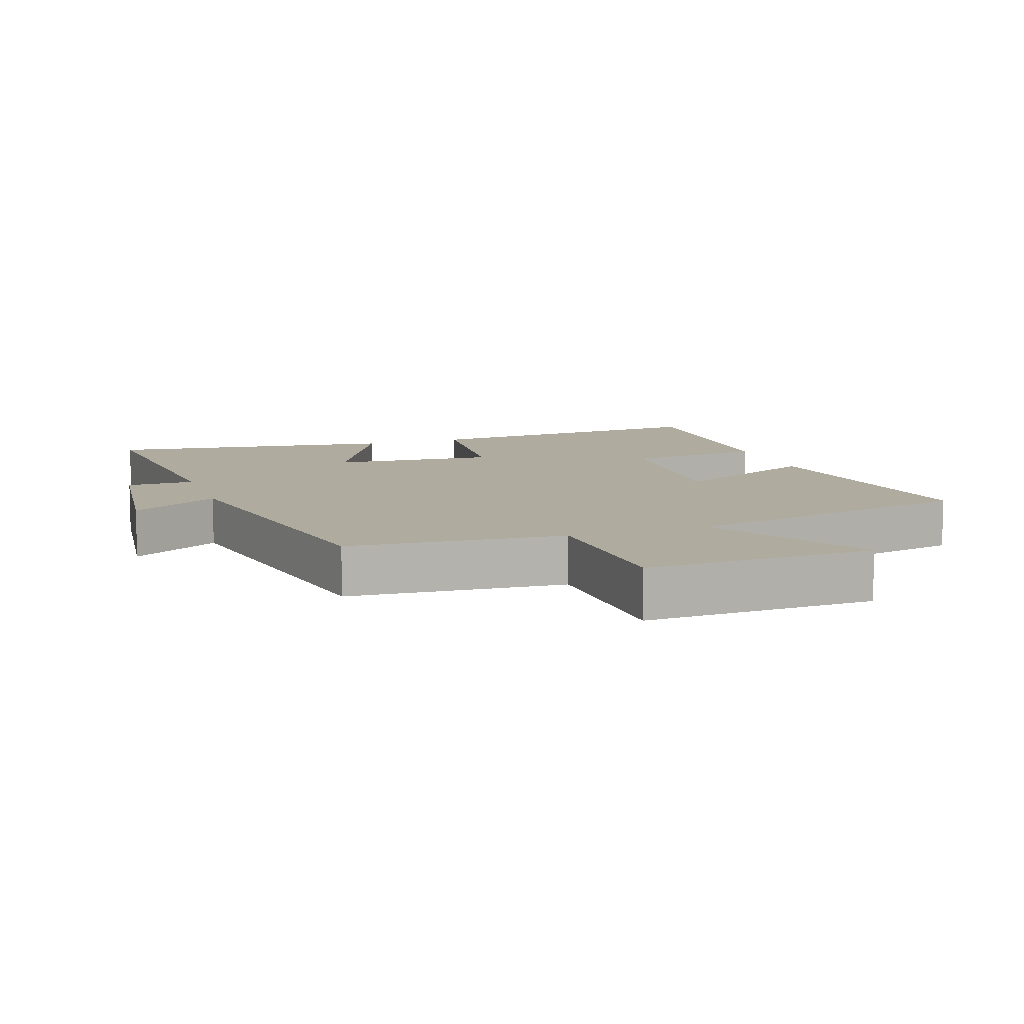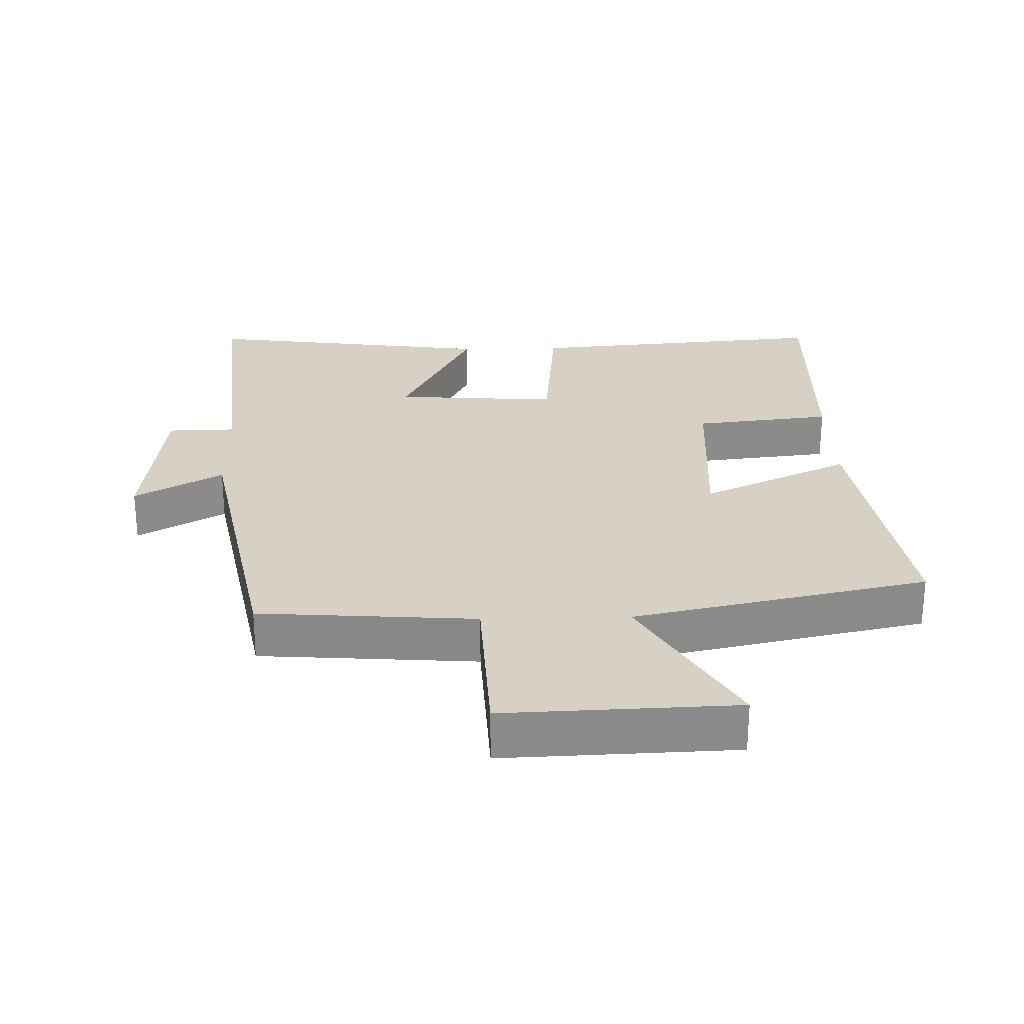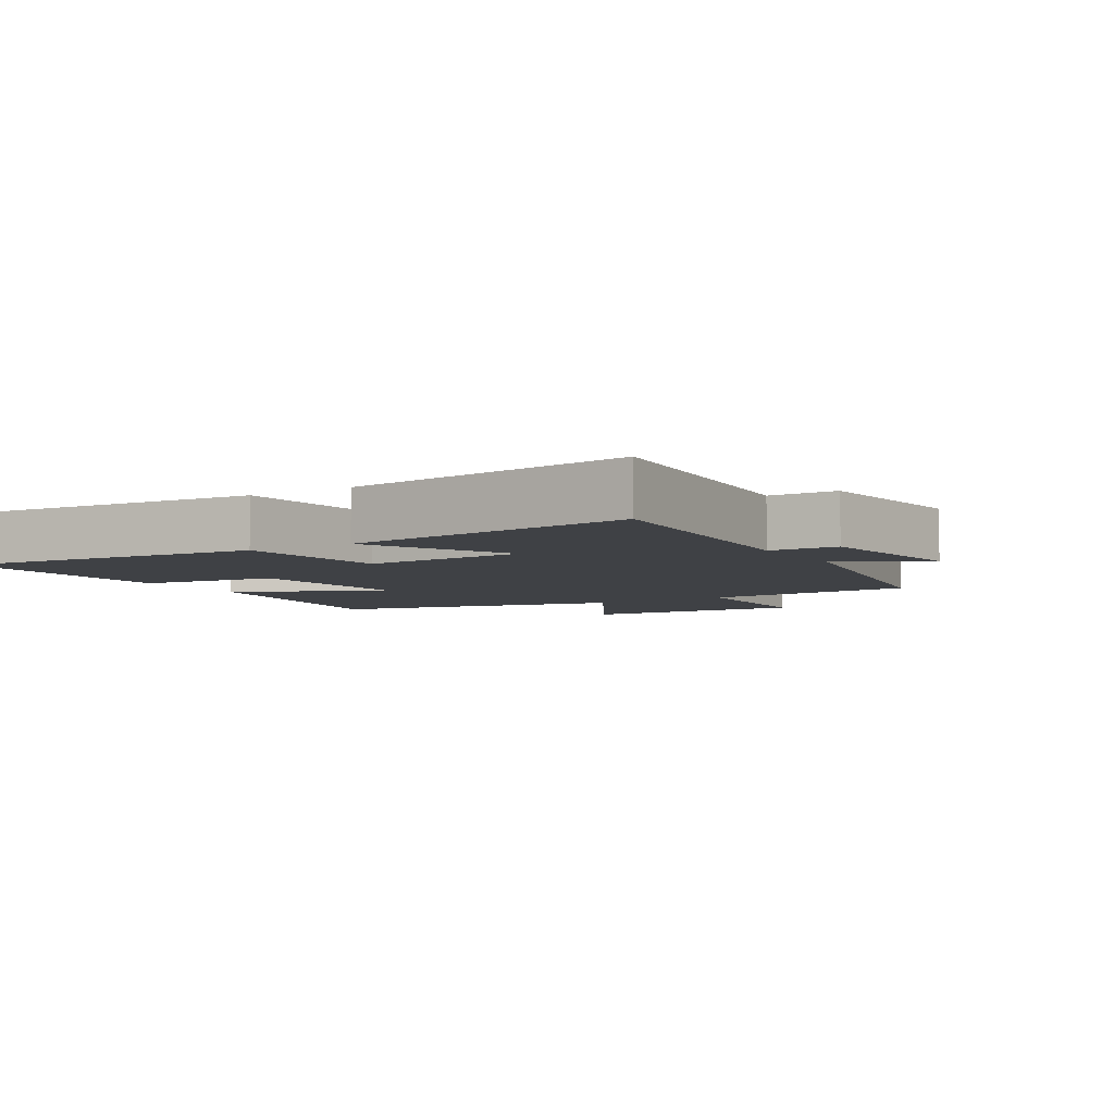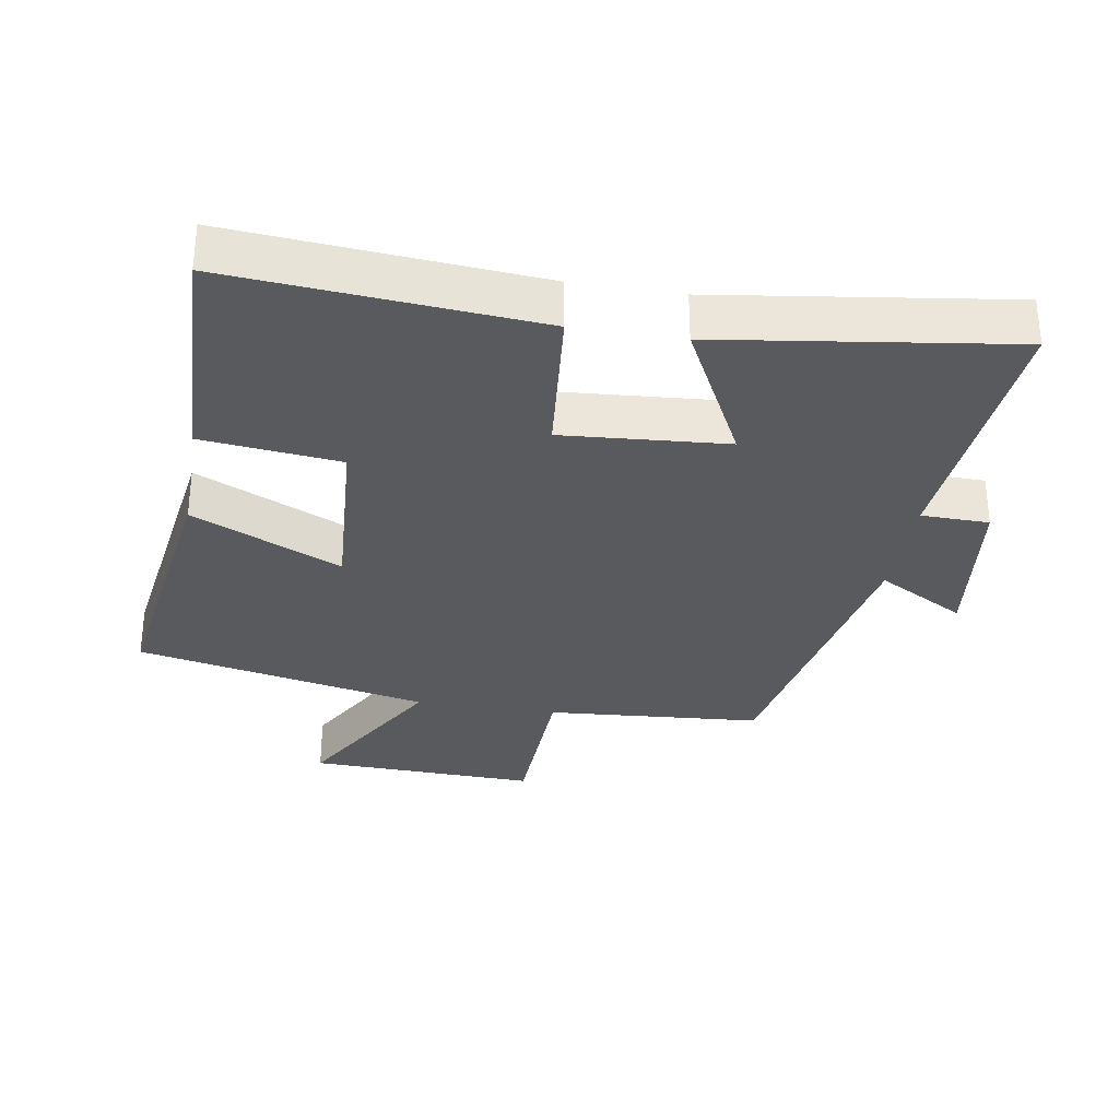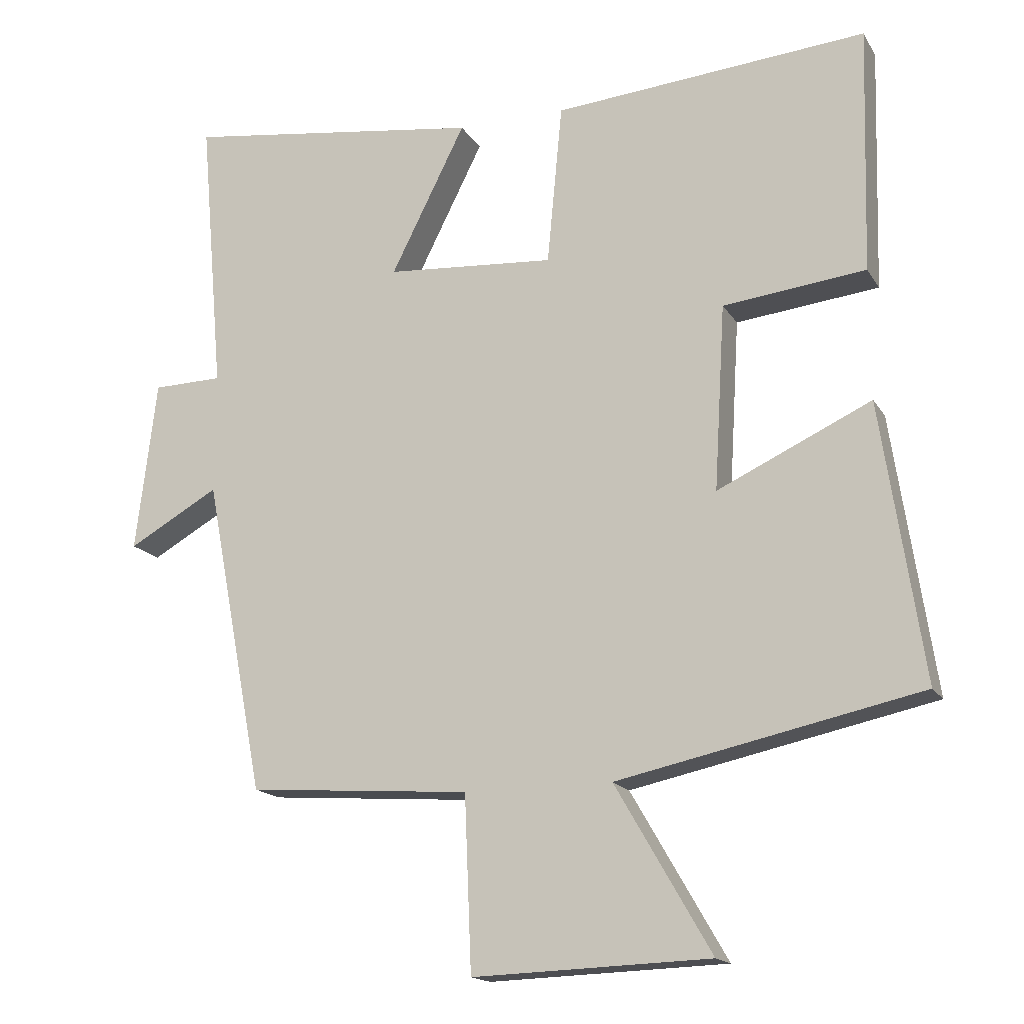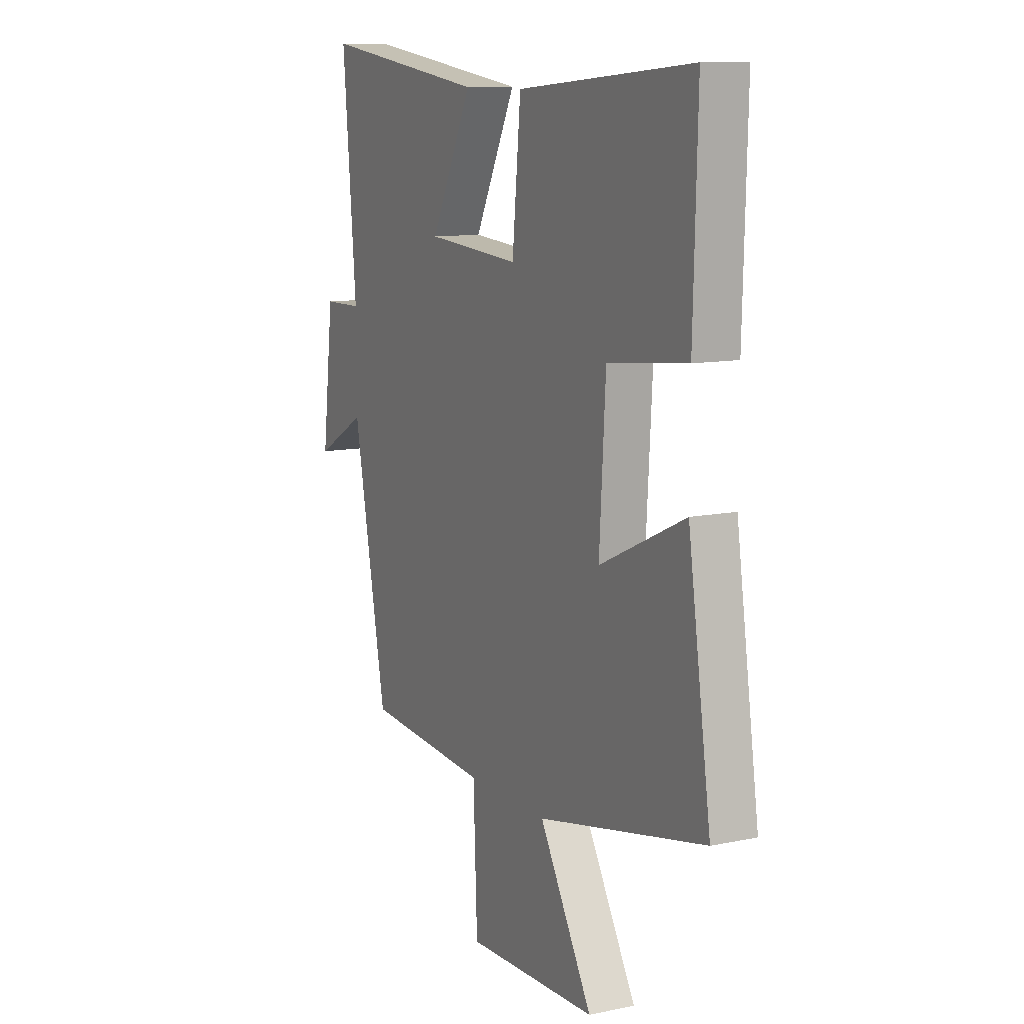
<metadata>
{"format":"obj","ext":"obj","renderer":"f3d","projection":"perspective","resolution":1024,"background":"white","views":[{"elev":9.7,"azim":161.0,"up":"+Y"},{"elev":26.7,"azim":178.5,"up":"+Y"},{"elev":-5.4,"azim":31.4,"up":"+Y"},{"elev":-31.6,"azim":-9.3,"up":"+Y"},{"elev":-16.5,"azim":-158.5,"up":"+Z"},{"elev":11.0,"azim":-117.4,"up":"+Z"}]}
</metadata>
<code>
v 0.535 0.07 0.56
v 0.5 0.07 0.156
v 0.601 0.07 0.154
v 0.631 0.07 -0.094
v 0.5 0.07 -0.02
v 0.413 0.07 -0.476
v 0.091 0.07 -0.5
v 0.081 0.07 -0.751
v -0.261 0.07 -0.739
v -0.123 0.07 -0.5
v -0.56 0.07 -0.407
v -0.5 0.07 -0.006
v -0.278 0.07 -0.109
v -0.294 0.07 0.159
v -0.5 0.07 0.182
v -0.51 0.07 0.538
v -0.056 0.07 0.5
v -0.034 0.07 0.267
v 0.21 0.07 0.285
v 0.102 0.07 0.5
v 0.535 0 0.56
v 0.5 0 0.156
v 0.601 0 0.154
v 0.631 0 -0.094
v 0.5 0 -0.02
v 0.413 0 -0.476
v 0.091 0 -0.5
v 0.081 0 -0.751
v -0.261 0 -0.739
v -0.123 0 -0.5
v -0.56 0 -0.407
v -0.5 0 -0.006
v -0.278 0 -0.109
v -0.294 0 0.159
v -0.5 0 0.182
v -0.51 0 0.538
v -0.056 0 0.5
v -0.034 0 0.267
v 0.21 0 0.285
v 0.102 0 0.5
f 19 20 1 2
f 18 19 2
f 16 17 18
f 15 16 18
f 14 15 18
f 13 14 18 2
f 10 11 12 13
f 10 13 2 3
f 7 8 9 10
f 5 6 7 10
f 5 10 3
f 3 4 5
f 22 21 40 39
f 22 39 38
f 38 37 36
f 38 36 35
f 38 35 34
f 22 38 34 33
f 33 32 31 30
f 23 22 33 30
f 30 29 28 27
f 30 27 26 25
f 23 30 25
f 25 24 23
f 1 21 22 2
f 2 22 23 3
f 3 23 24 4
f 4 24 25 5
f 5 25 26 6
f 6 26 27 7
f 7 27 28 8
f 8 28 29 9
f 9 29 30 10
f 10 30 31 11
f 11 31 32 12
f 12 32 33 13
f 13 33 34 14
f 14 34 35 15
f 15 35 36 16
f 16 36 37 17
f 17 37 38 18
f 18 38 39 19
f 19 39 40 20
f 20 40 21 1

</code>
